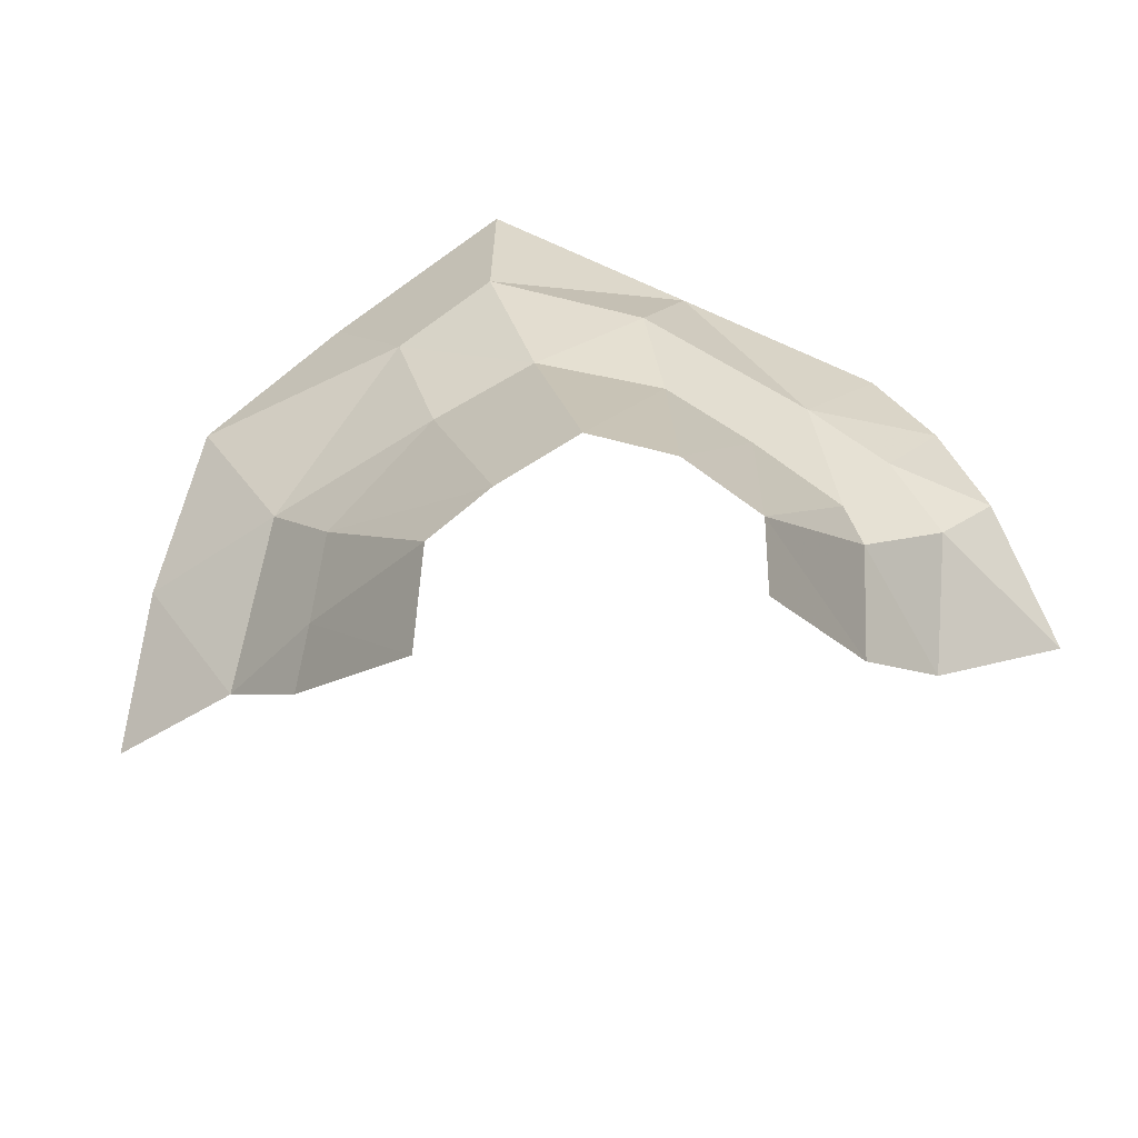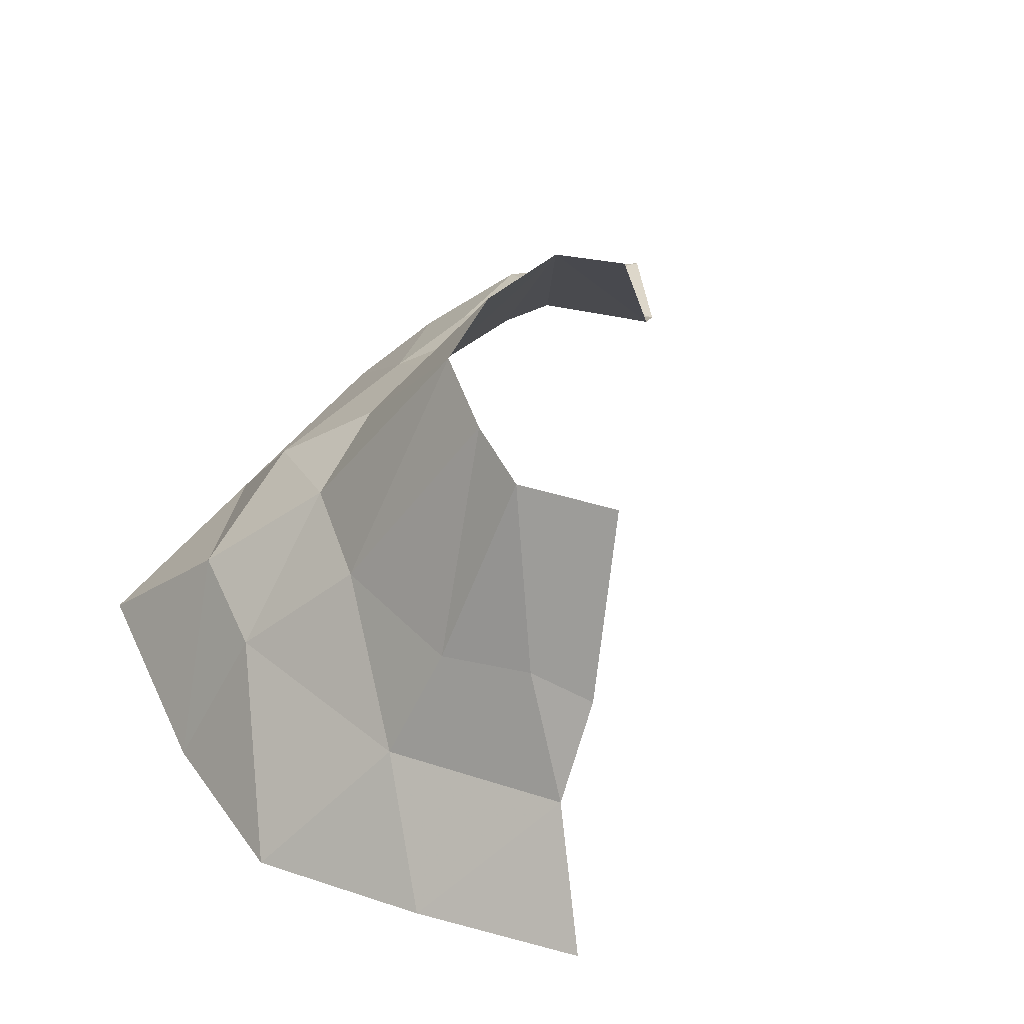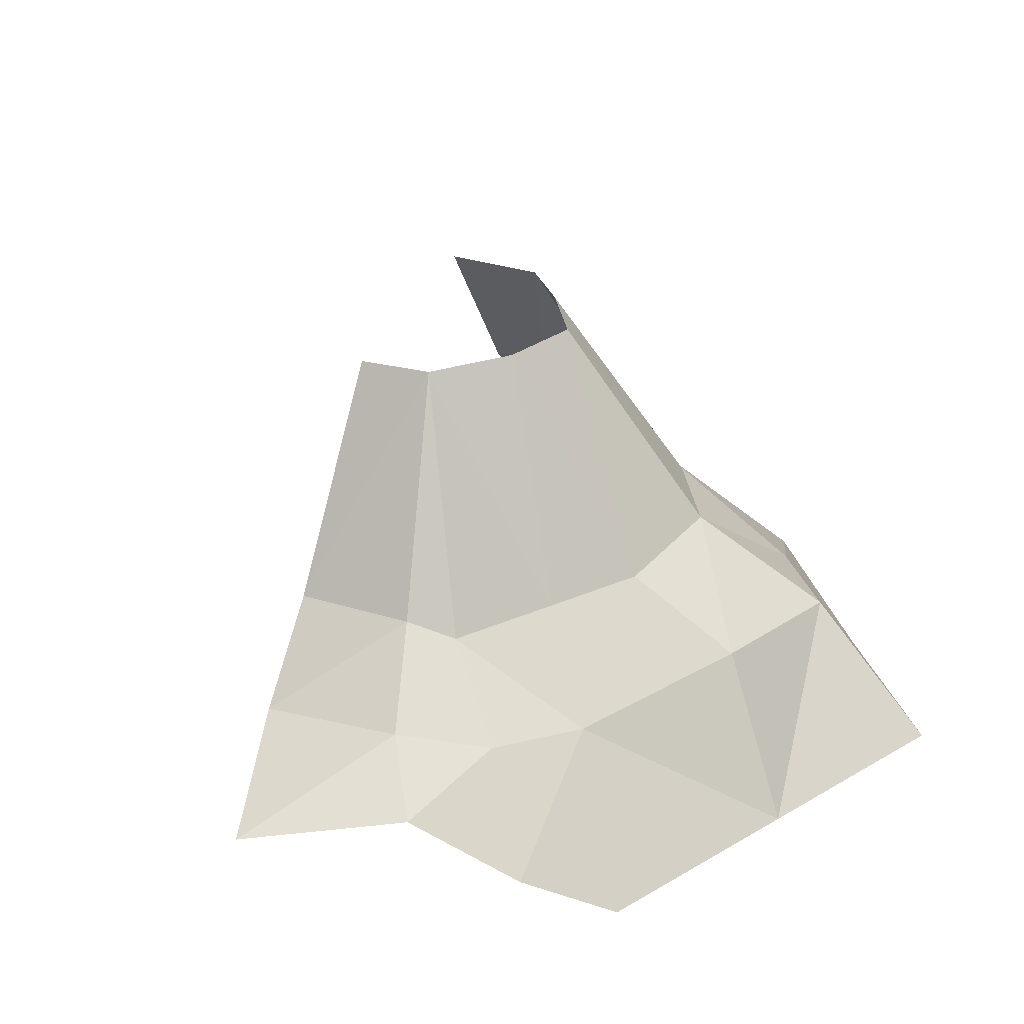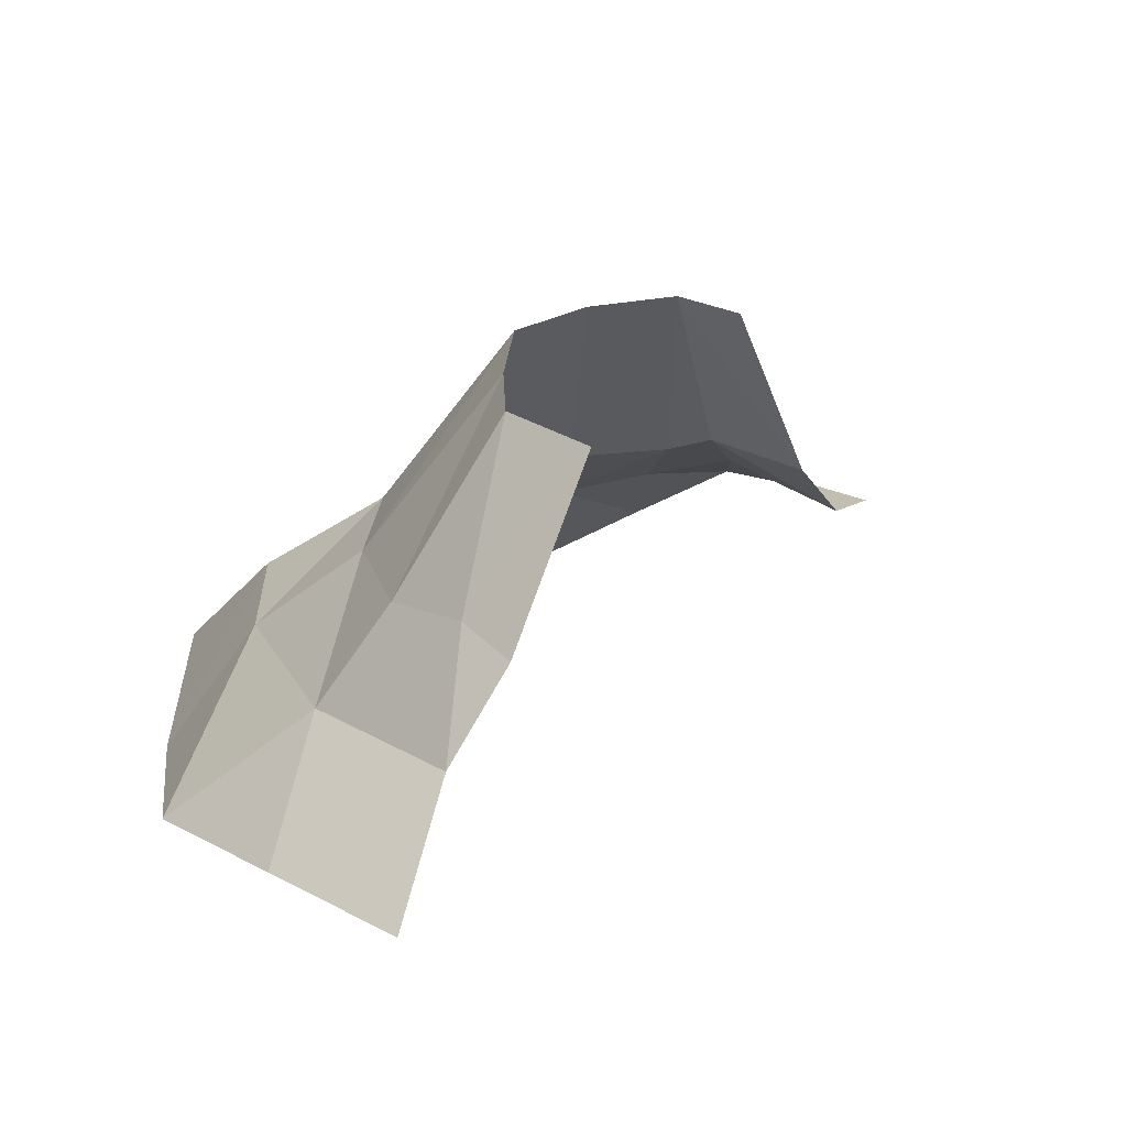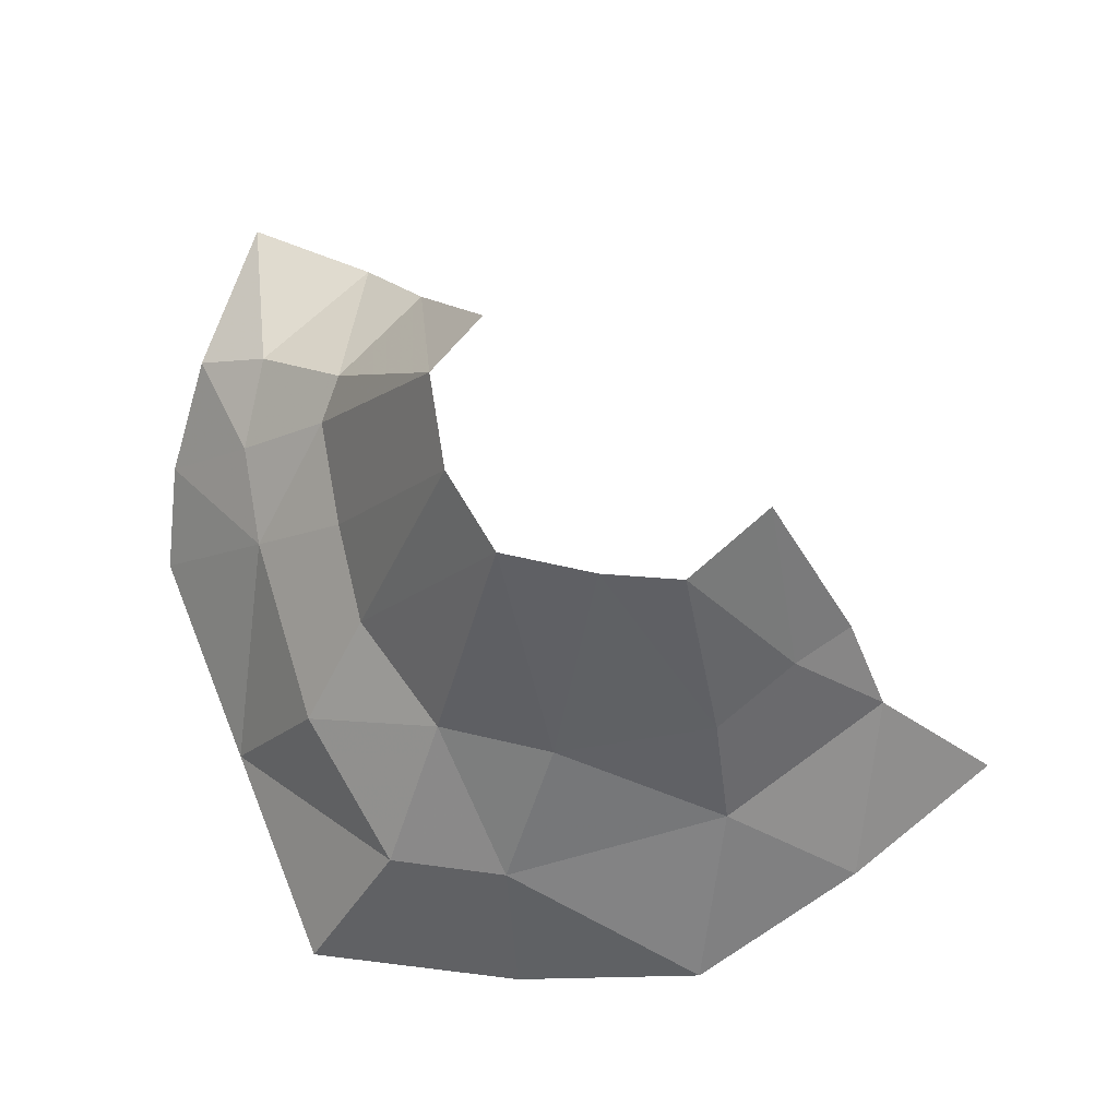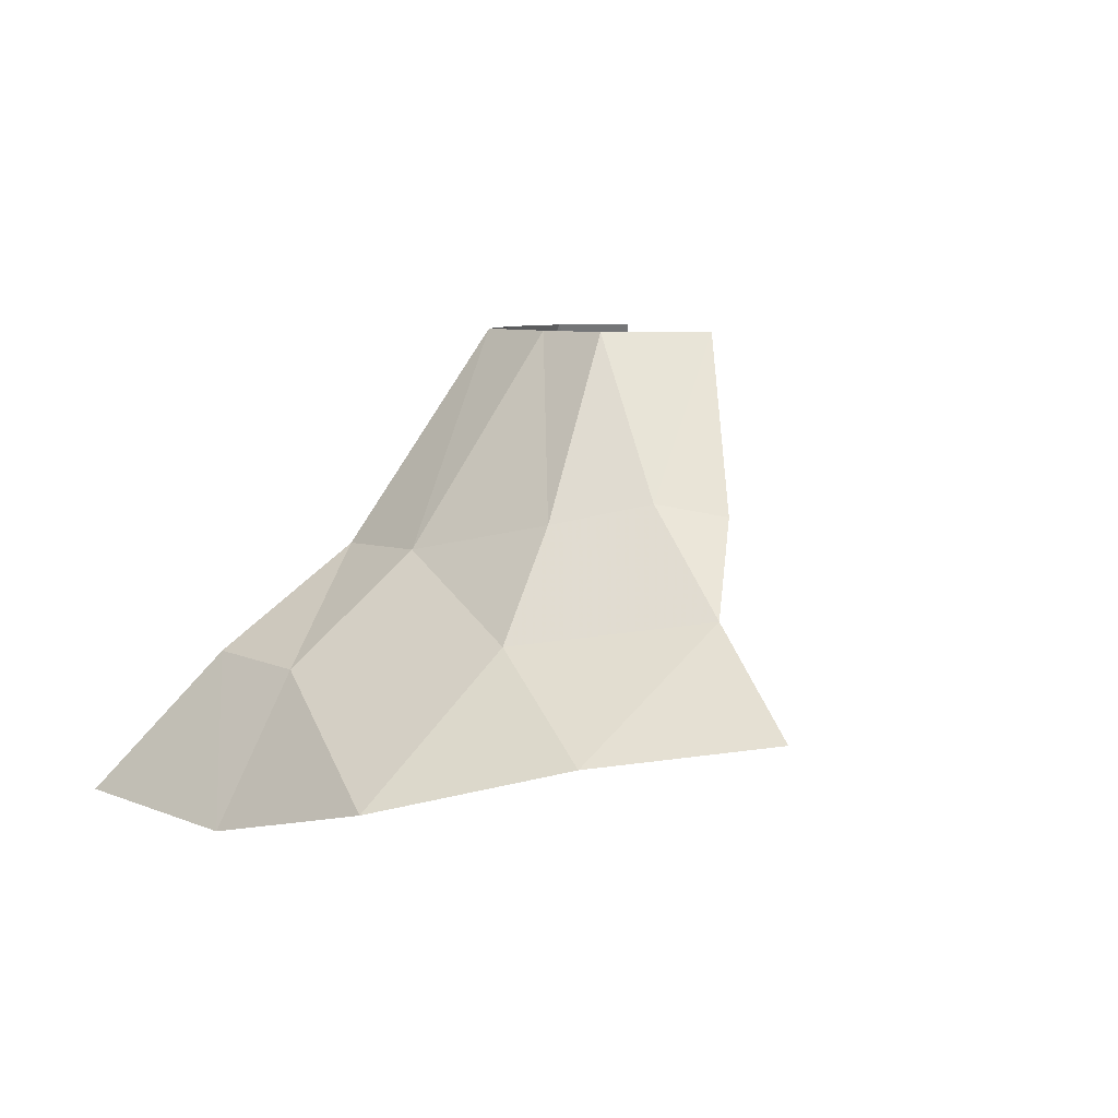
<metadata>
{"format":"obj","ext":"obj","renderer":"f3d","projection":"perspective","resolution":1024,"background":"white","views":[{"elev":75.9,"azim":-49.2,"up":"+Y"},{"elev":54.1,"azim":-126.9,"up":"+Y"},{"elev":26.1,"azim":65.8,"up":"+Y"},{"elev":30.0,"azim":-101.9,"up":"+Y"},{"elev":78.4,"azim":174.9,"up":"+Y"},{"elev":6.8,"azim":-142.2,"up":"+Y"}]}
</metadata>
<code>
o Mountain_mount_Cylinder.001
v -0.3825 16.04 37.66
v -1.92 16.04 39.09
v -0.576 16.04 34.99
v -1.73 16.04 32.68
v 4.764 7.783 40.91
v 5.566 7.15 38.37
v 5.352 6.92 35.46
v 4.19 7.5 30.02
v -1.151 7.153 25.02
v 2.145 7.258 25.74
v -6.57 16.04 31.51
v -7.595 8.244 26.05
v -12.31 8.997 28.81
v 1.458 7.423 43.45
v -4.326 16.04 31.88
v -1.195 3.297 22.17
v -15.52 6.521 27.01
v -6.578 4.532 21.76
v 4.891 5.731 45.63
v 6.792 6.286 41.39
v -11.37 5.855 24.25
v 4.885 3.392 23.46
v 8.605 2.889 35.91
v -8.996 16.04 33.25
v 8.073 4.358 38.63
v 2.755 9.555 35.24
v -0.1517 9.88 41.74
v 3.05 9.327 38.36
v 2.421 9.842 39.58
v 2.324 9.67 32.34
v -2.806 10.2 28.07
v -11.32 11.4 30.68
v 0.3693 10.08 29.1
v -9.626 11.72 29.74
v -7.341 11.15 28.23
v -7.342 11.14 28.23
v -7.337 11.14 28.23
v 6.745 3.141 29.68
f 1 29 28
f 3 26 30
f 19 5 14
f 11 35 34
f 4 31 15
f 30 4 3
f 13 32 34
f 7 28 6
f 6 20 25
f 13 21 17
f 13 12 21
f 12 18 21
f 18 9 16
f 7 25 23
f 14 29 27
f 12 37 31
f 10 38 22
f 16 10 22
f 38 7 23
f 30 7 8
f 26 1 28
f 27 1 2
f 28 5 6
f 33 8 10
f 35 11 15
f 35 37 36
f 34 24 11
f 36 12 13
f 33 9 31
f 19 20 5
f 4 33 31
f 30 33 4
f 7 26 28
f 6 5 20
f 18 12 9
f 7 6 25
f 14 5 29
f 31 9 12
f 12 36 37
f 10 8 38
f 16 9 10
f 38 8 7
f 30 26 7
f 26 3 1
f 27 29 1
f 28 29 5
f 33 30 8
f 15 31 35
f 31 37 35
f 34 32 24
f 13 34 36
f 34 35 36
f 33 10 9

</code>
